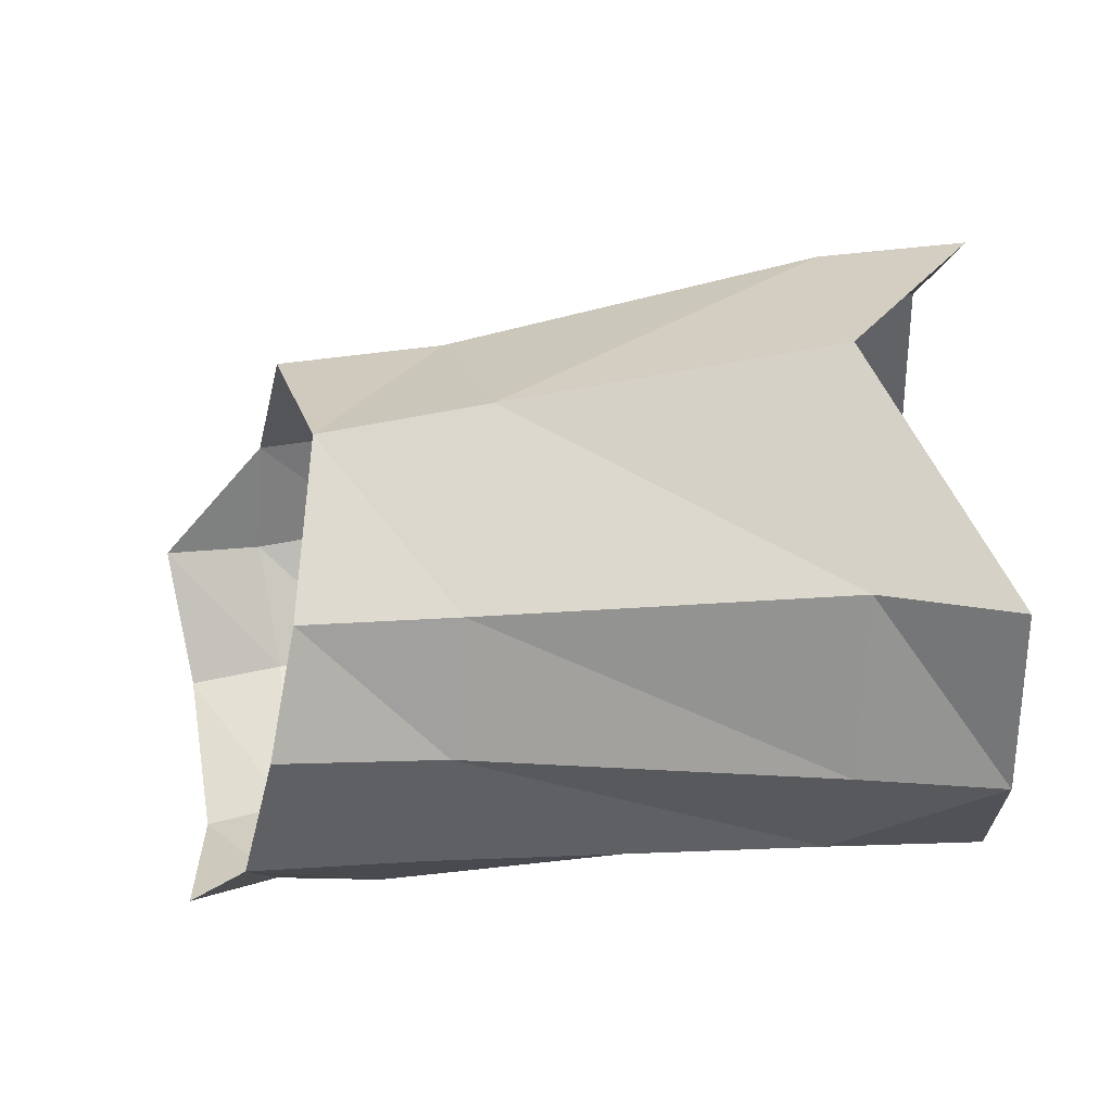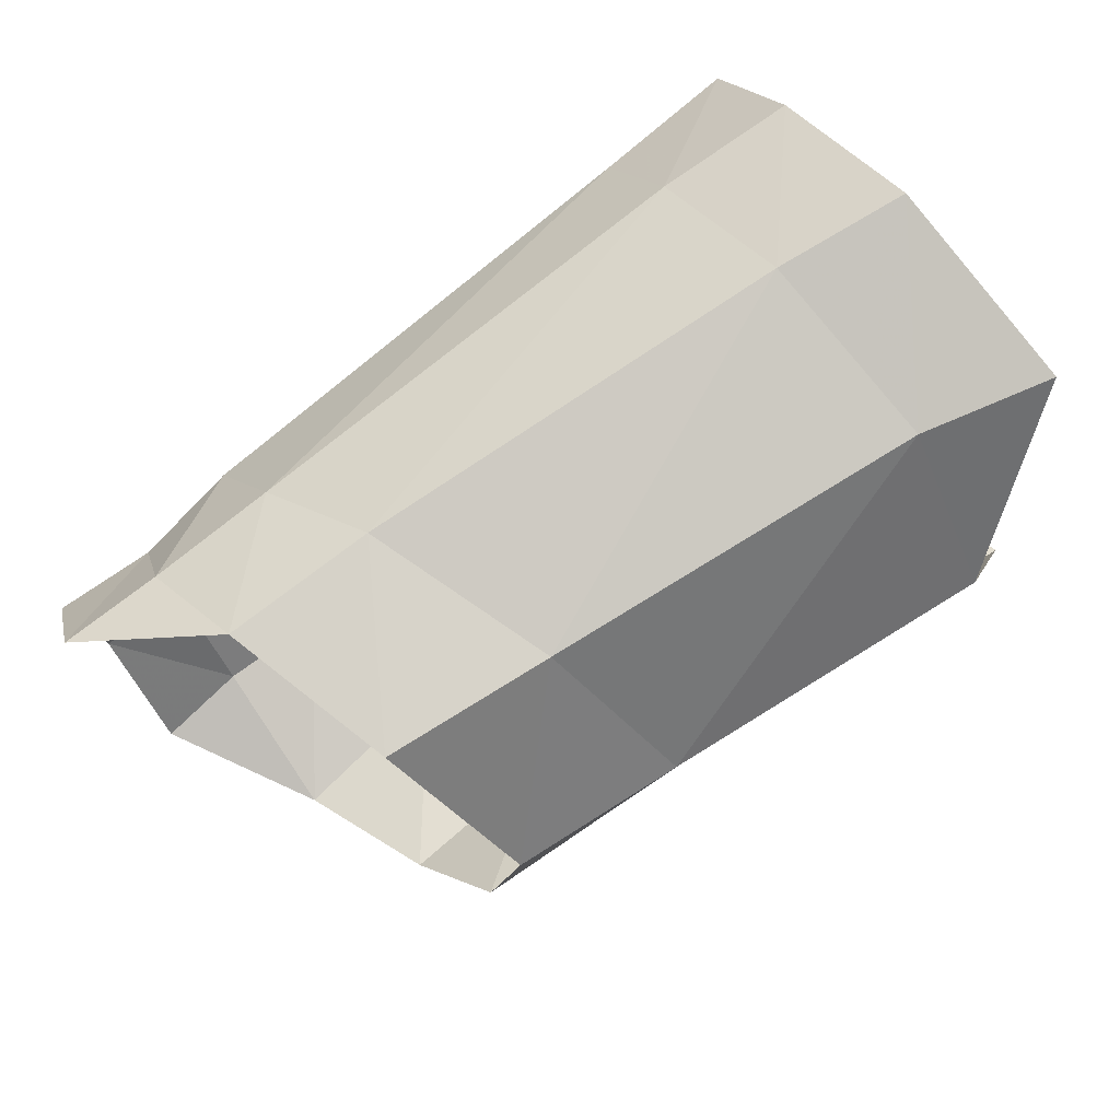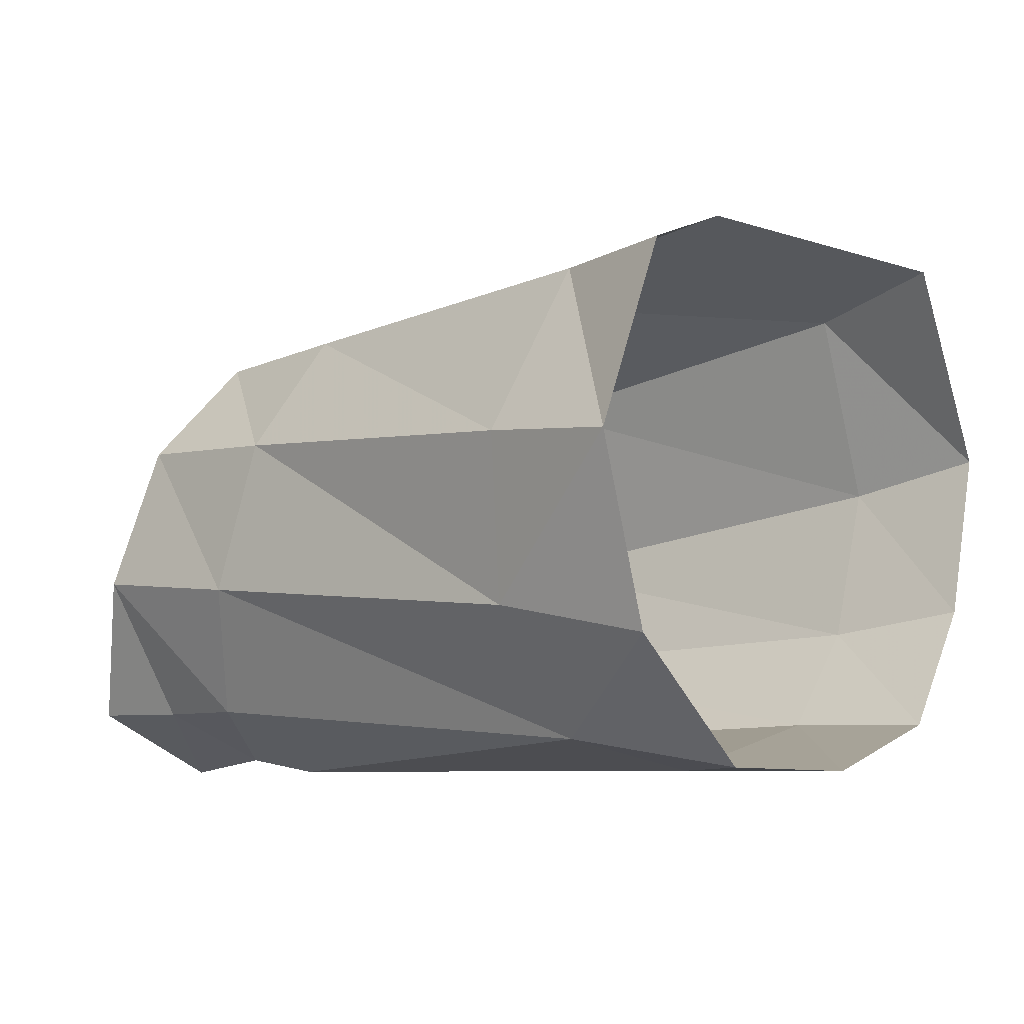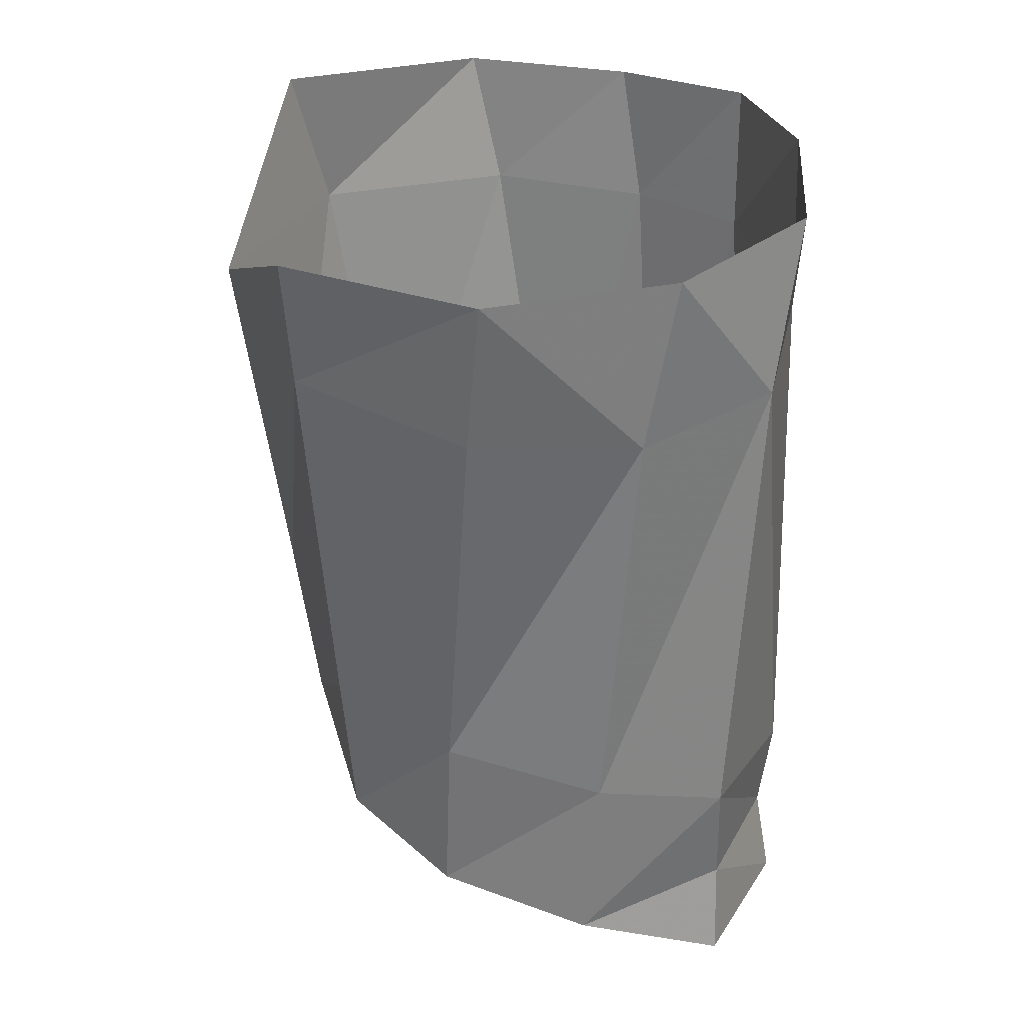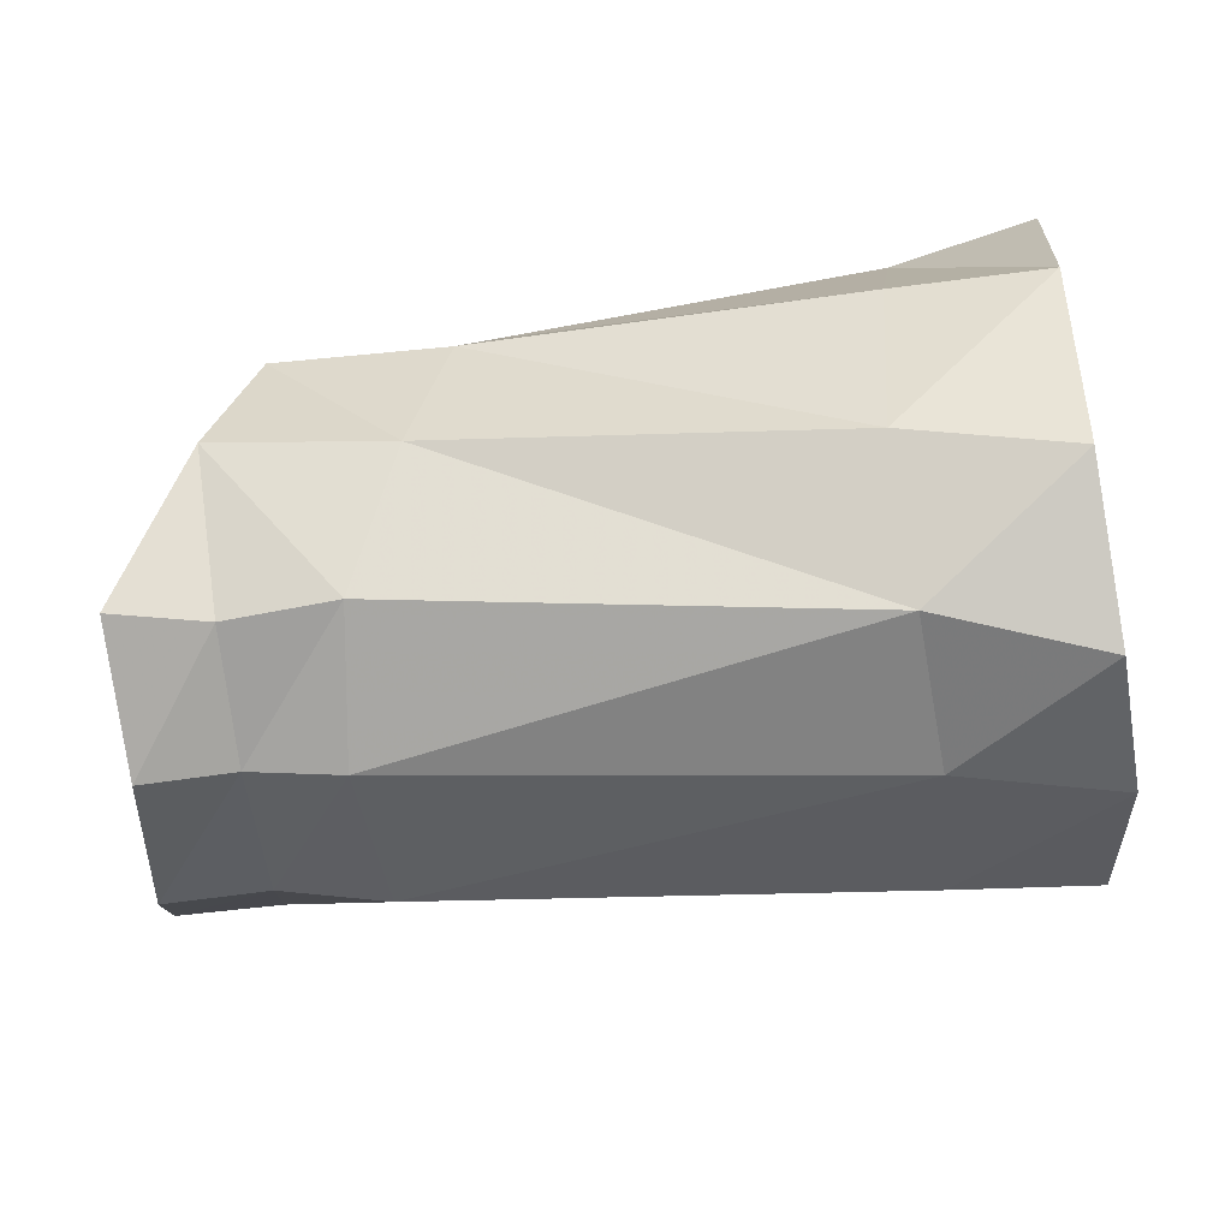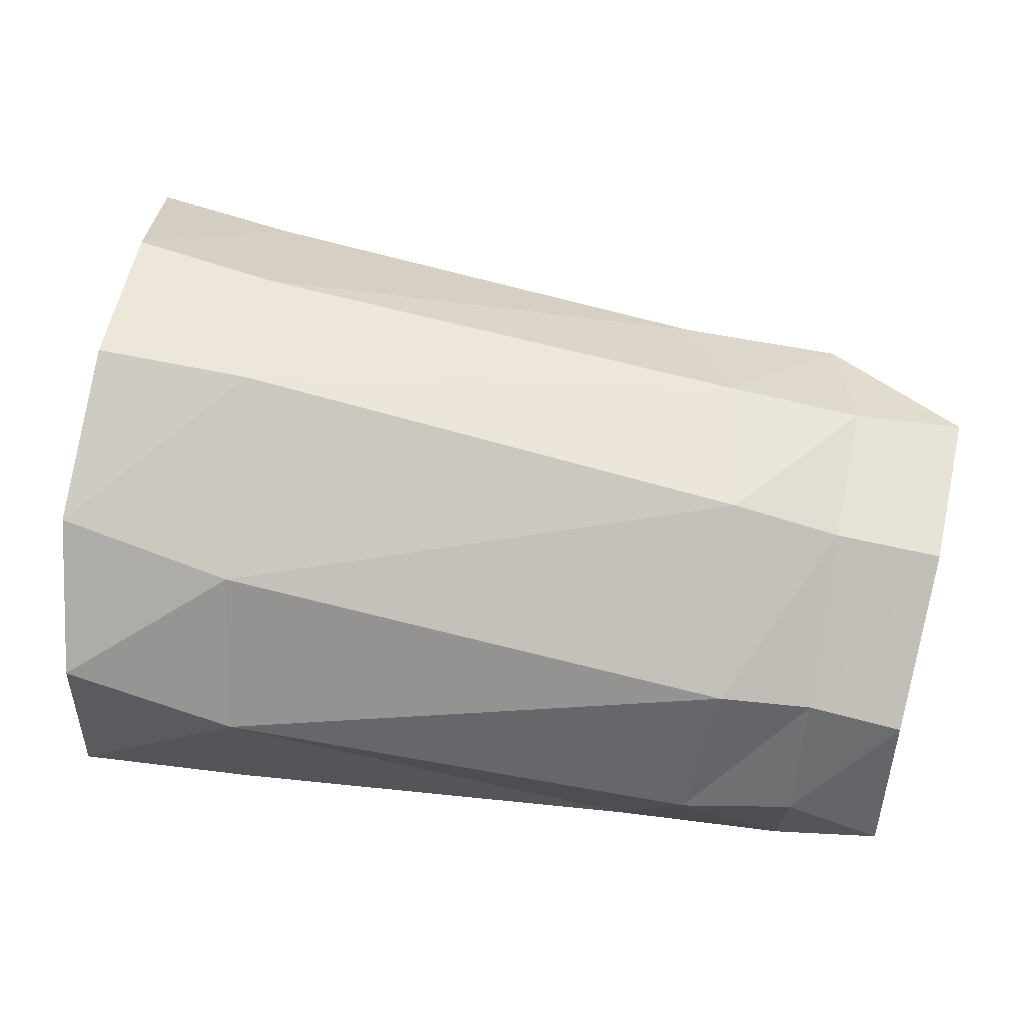
<metadata>
{"format":"obj","ext":"obj","renderer":"f3d","projection":"perspective","resolution":1024,"background":"white","views":[{"elev":53.4,"azim":-176.9,"up":"+Y"},{"elev":62.9,"azim":139.6,"up":"+Z"},{"elev":-4.1,"azim":-130.9,"up":"+Y"},{"elev":-51.7,"azim":-91.2,"up":"+Z"},{"elev":-47.3,"azim":-167.9,"up":"+Y"},{"elev":10.2,"azim":-1.4,"up":"+Z"}]}
</metadata>
<code>
v 0.004178 -0.006793 0.004183
v 0.003551 -0.008131 -0.001917
v -0.001416 -0.008025 -4.7e-05
v -0.00035 -0.00671 0.005032
v 0.004518 0.00727 0.00617
v 0.004798 0.001275 0.008255
v 0.000746 0.002286 0.009351
v -7.2e-05 0.008426 0.00593
v 0.003757 0.01015 -2.7e-05
v 0.004709 -0.003685 0.006927
v 0.000537 -0.002945 0.008123
v -0.00152 -0.007768 -0.004953
v -0.001588 -0.003838 -0.008789
v -0.001387 0.00767 -0.007949
v 0.01521 0.002648 -0.01061
v 0.003197 0.002191 -0.01037
v 0.003566 -0.002974 -0.009739
v 0.01622 -0.00222 -0.01138
v -0.00156 0.001911 -0.01029
v 0.003096 0.007411 -0.007309
v 0.01927 -0.007808 0.000277
v 0.01882 -0.00859 -0.005684
v 0.01944 -0.0048 0.00356
v 0.01653 0.004938 0.003781
v 0.01839 -0.001065 0.005065
v 0.003464 -0.007016 -0.006925
v 0.01793 -0.006367 -0.009831
v 0.01489 0.006324 -0.007984
v 0.01445 0.008357 -0.001476
v 0.01993 0.005847 -0.008223
v 0.01991 0.007471 -0.002277
v 0.02203 0.004139 0.003367
v 0.02326 -0.001426 0.004282
v 0.02347 -0.00509 0.002688
v 0.02055 0.002702 -0.0111
v 0.02164 -0.001899 -0.01221
v 0.02137 -0.006507 -0.009864
v 0.02562 -0.008098 -0.001309
v 0.02674 -0.005239 0.002333
v 0.0225 -0.007637 -0.000715
v 0.02169 -0.008251 -0.006076
v 0.02442 -0.00878 -0.006676
v 0.02416 -0.00658 -0.01085
f 4 3 1
f 1 3 2
f 8 7 5
f 5 7 6
f 9 8 5
f 7 11 6
f 6 11 10
f 18 17 15
f 15 17 16
f 14 9 20
f 22 21 2
f 2 21 1
f 21 23 1
f 1 23 10
f 11 4 10
f 10 4 1
f 25 24 6
f 6 24 5
f 27 22 26
f 26 22 2
f 15 16 28
f 28 16 20
f 13 19 17
f 17 19 16
f 17 18 26
f 26 18 27
f 28 20 29
f 29 20 9
f 23 25 10
f 10 25 6
f 24 29 5
f 5 29 9
f 14 20 19
f 19 20 16
f 12 13 26
f 26 13 17
f 3 12 2
f 2 12 26
f 29 31 28
f 28 31 30
f 32 31 24
f 24 31 29
f 33 32 25
f 25 32 24
f 34 33 23
f 23 33 25
f 28 30 15
f 15 30 35
f 15 35 18
f 18 35 36
f 37 27 36
f 36 27 18
f 34 39 33
f 40 34 21
f 21 34 23
f 37 41 27
f 27 41 22
f 21 22 40
f 40 22 41
f 40 41 38
f 38 41 42
f 43 42 37
f 37 42 41
f 38 39 40
f 40 39 34
f 36 43 37

</code>
